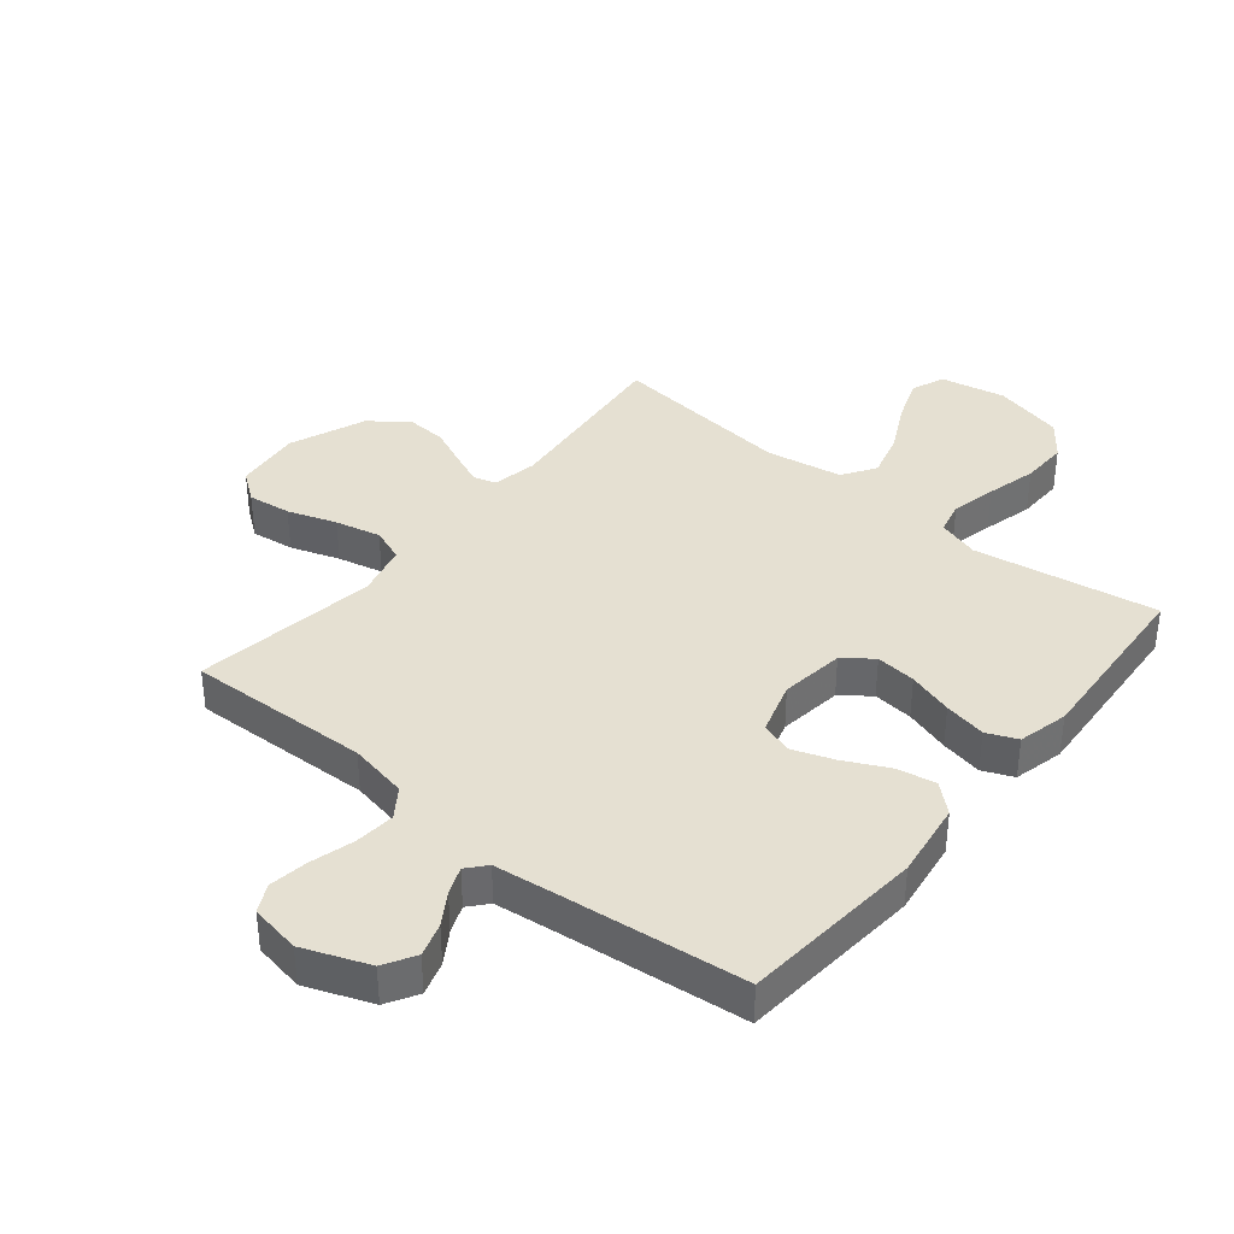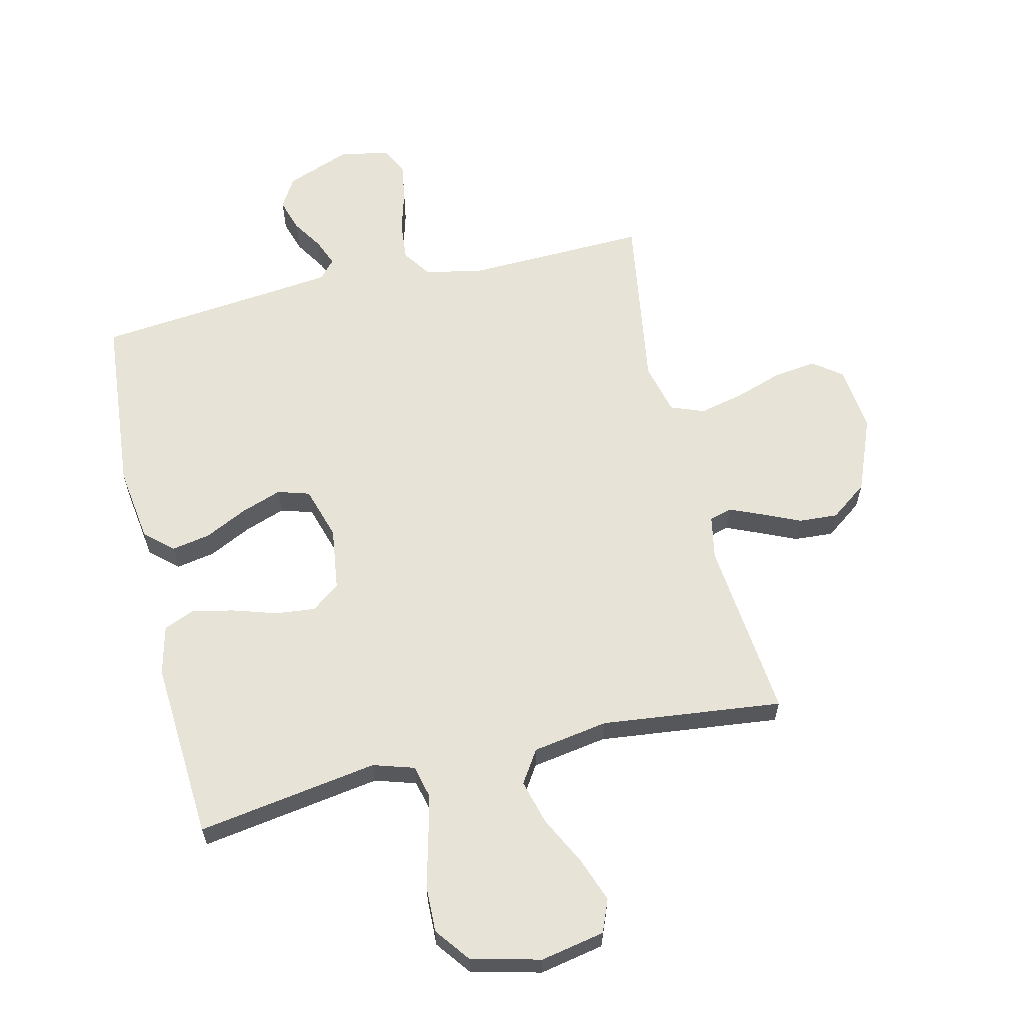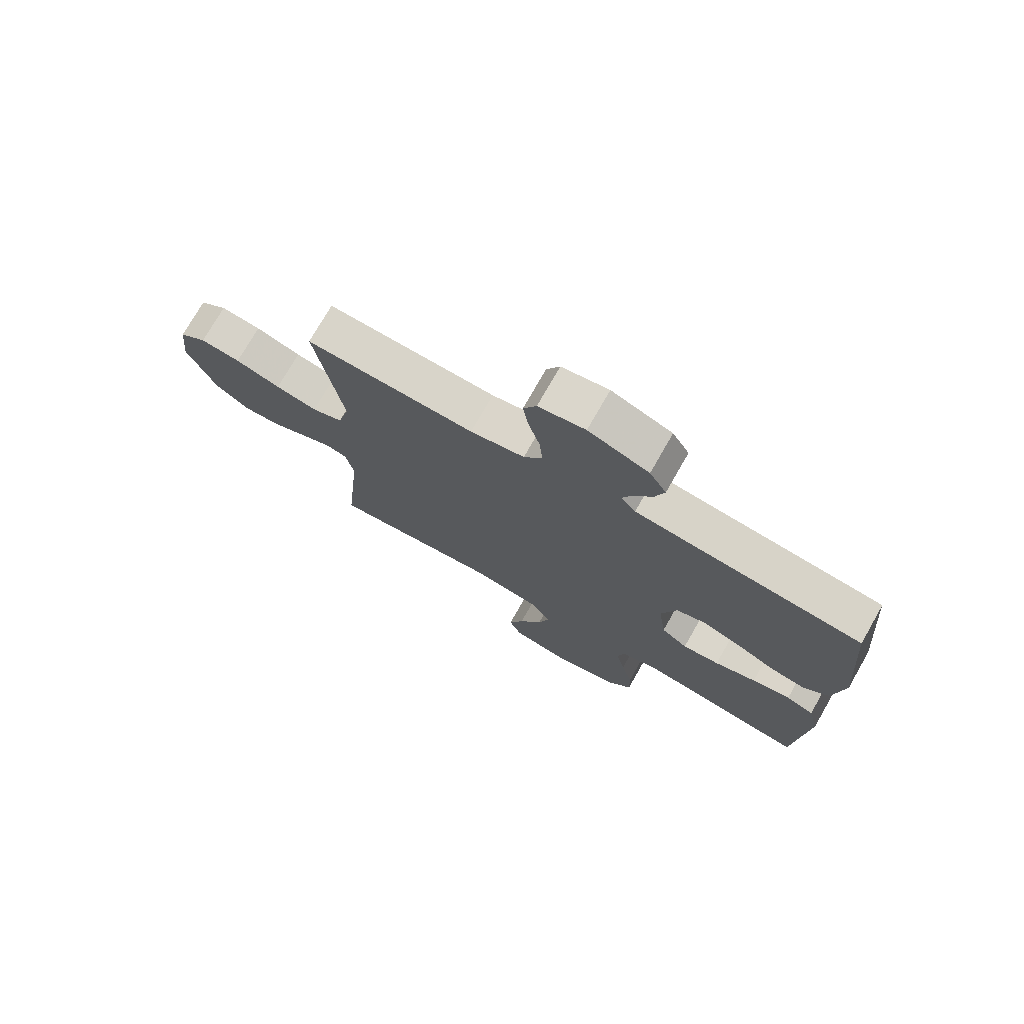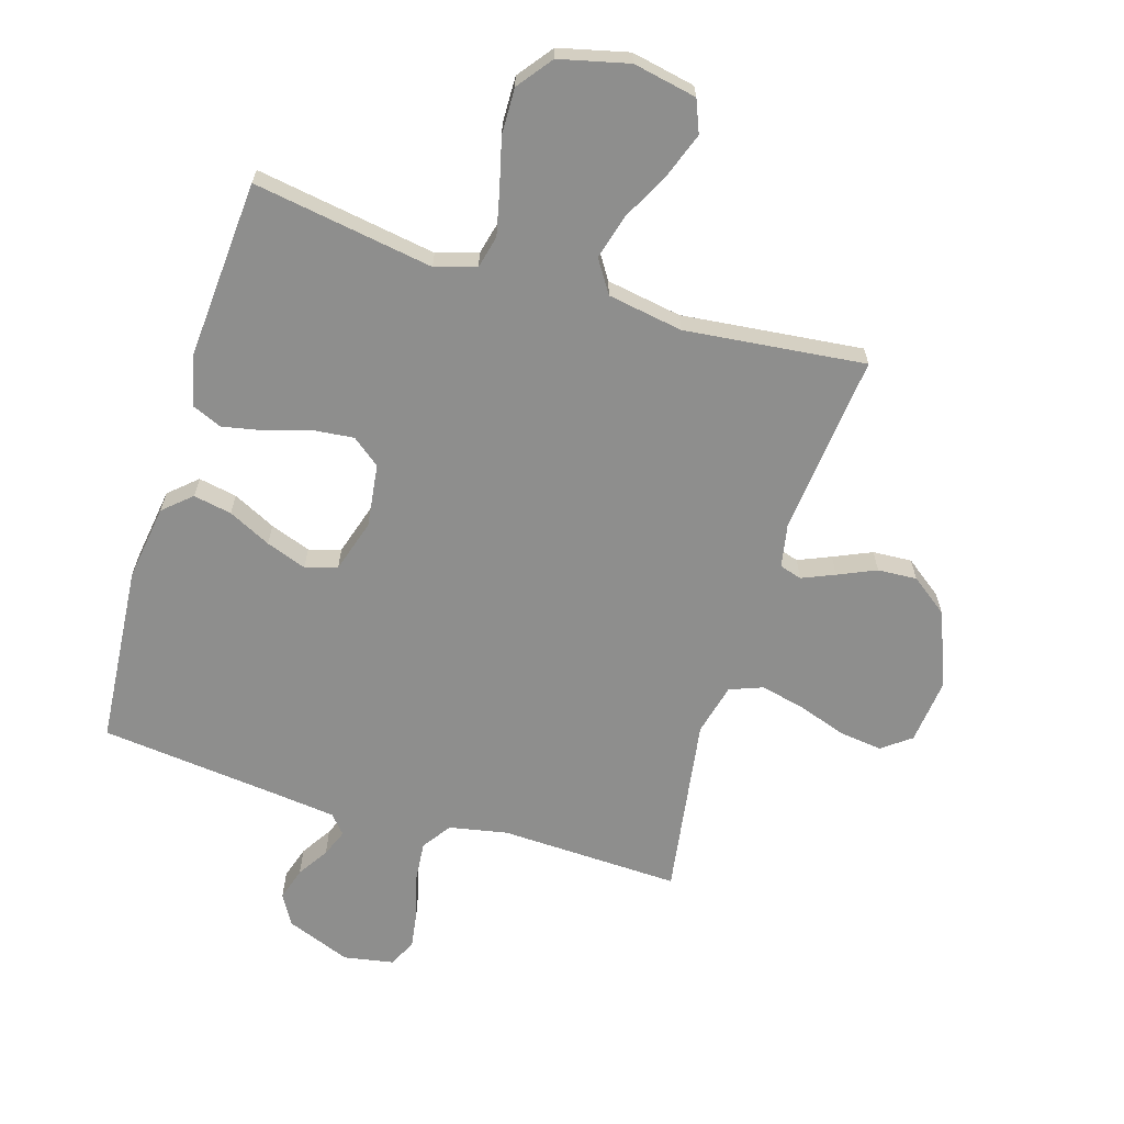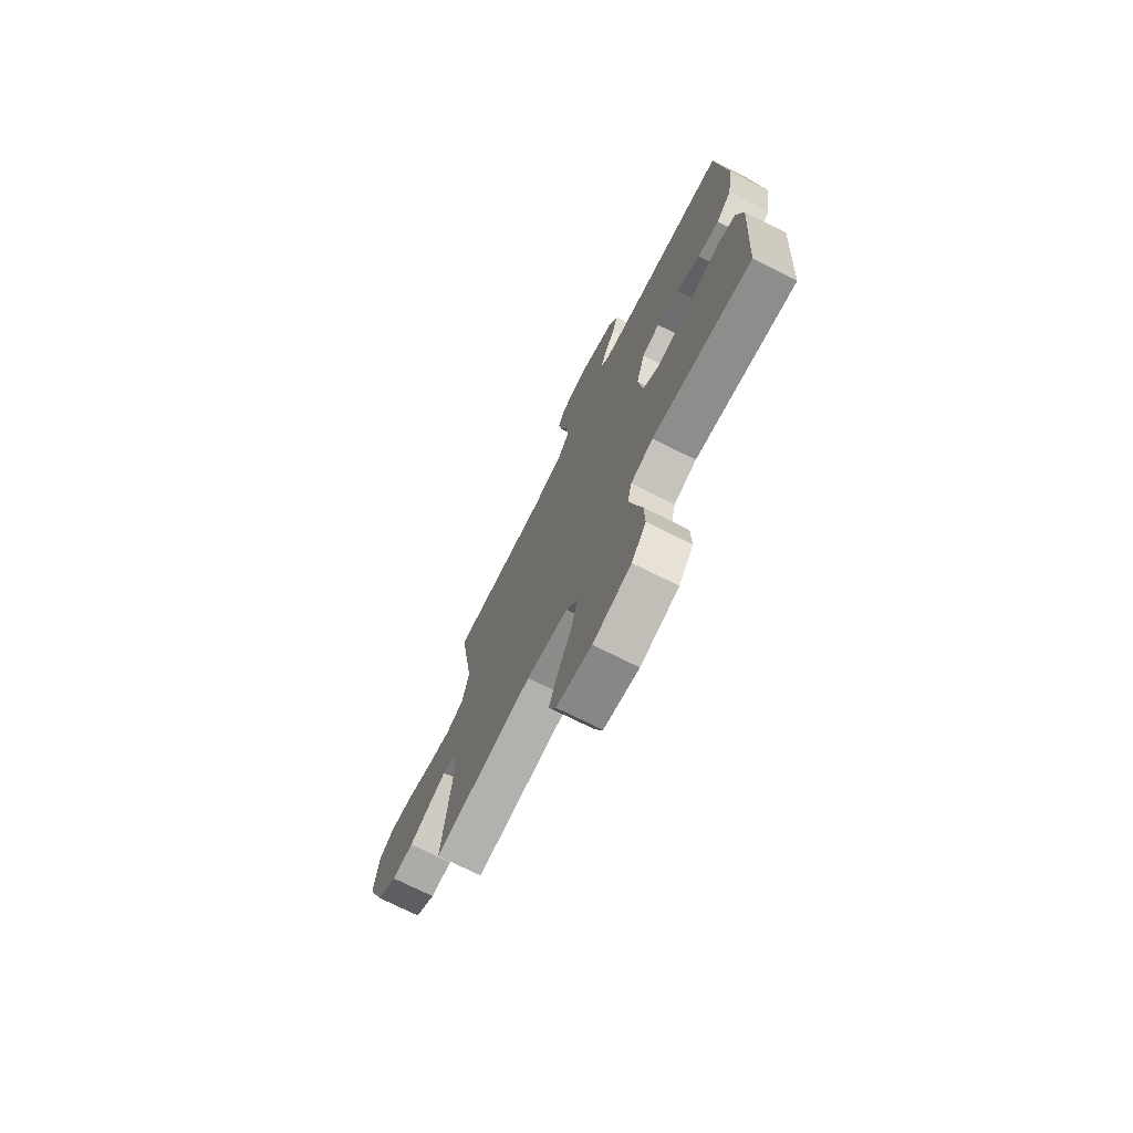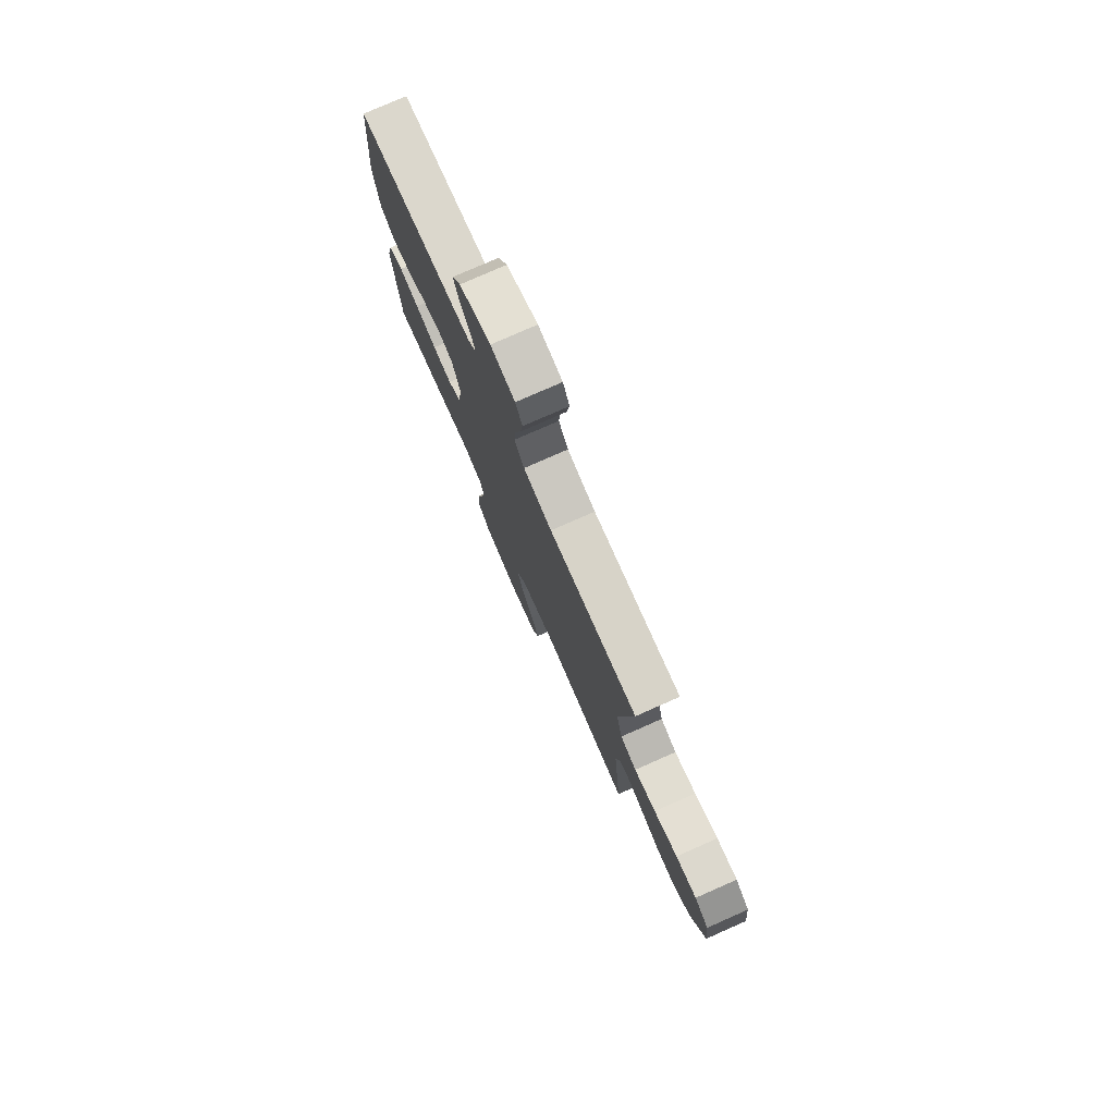
<metadata>
{"format":"obj","ext":"obj","renderer":"f3d","projection":"perspective","resolution":1024,"background":"white","views":[{"elev":37.6,"azim":39.2,"up":"+Y"},{"elev":61.5,"azim":166.8,"up":"+Y"},{"elev":74.9,"azim":29.7,"up":"+Z"},{"elev":-64.9,"azim":162.9,"up":"+Y"},{"elev":-73.2,"azim":63.4,"up":"+Z"},{"elev":78.2,"azim":-113.8,"up":"+Z"}]}
</metadata>
<code>
v 0.5 0.07 0.5
v 0.526 0.07 0.2
v 0.508 0.07 0.074
v 0.462 0.07 0.033
v 0.398 0.07 0.045
v 0.327 0.07 0.08
v 0.26 0.07 0.104
v 0.207 0.07 0.088
v 0.18 0.07 0
v 0.194 0.07 -0.105
v 0.241 0.07 -0.141
v 0.307 0.07 -0.134
v 0.381 0.07 -0.111
v 0.45 0.07 -0.097
v 0.5 0.07 -0.118
v 0.52 0.07 -0.2
v 0.5 0.07 -0.5
v 0.2 0.07 -0.452
v 0.132 0.07 -0.473
v 0.119 0.07 -0.527
v 0.136 0.07 -0.601
v 0.157 0.07 -0.683
v 0.159 0.07 -0.76
v 0.115 0.07 -0.818
v 0 0.07 -0.846
v -0.106 0.07 -0.825
v -0.128 0.07 -0.771
v -0.101 0.07 -0.697
v -0.06 0.07 -0.616
v -0.04 0.07 -0.542
v -0.075 0.07 -0.488
v -0.2 0.07 -0.467
v -0.5 0.07 -0.5
v -0.47 0.07 -0.2
v -0.484 0.07 -0.127
v -0.521 0.07 -0.116
v -0.575 0.07 -0.139
v -0.638 0.07 -0.167
v -0.703 0.07 -0.171
v -0.765 0.07 -0.125
v -0.815 0.07 0
v -0.803 0.07 0.11
v -0.755 0.07 0.146
v -0.684 0.07 0.137
v -0.604 0.07 0.11
v -0.53 0.07 0.093
v -0.475 0.07 0.114
v -0.454 0.07 0.2
v -0.5 0.07 0.5
v -0.2 0.07 0.49
v -0.103 0.07 0.509
v -0.07 0.07 0.557
v -0.076 0.07 0.623
v -0.096 0.07 0.694
v -0.106 0.07 0.758
v -0.083 0.07 0.804
v 0 0.07 0.819
v 0.107 0.07 0.778
v 0.137 0.07 0.727
v 0.12 0.07 0.672
v 0.087 0.07 0.62
v 0.069 0.07 0.575
v 0.096 0.07 0.544
v 0.2 0.07 0.532
v 0.5 0 0.5
v 0.526 0 0.2
v 0.508 0 0.074
v 0.462 0 0.033
v 0.398 0 0.045
v 0.327 0 0.08
v 0.26 0 0.104
v 0.207 0 0.088
v 0.18 0 0
v 0.194 0 -0.105
v 0.241 0 -0.141
v 0.307 0 -0.134
v 0.381 0 -0.111
v 0.45 0 -0.097
v 0.5 0 -0.118
v 0.52 0 -0.2
v 0.5 0 -0.5
v 0.2 0 -0.452
v 0.132 0 -0.473
v 0.119 0 -0.527
v 0.136 0 -0.601
v 0.157 0 -0.683
v 0.159 0 -0.76
v 0.115 0 -0.818
v 0 0 -0.846
v -0.106 0 -0.825
v -0.128 0 -0.771
v -0.101 0 -0.697
v -0.06 0 -0.616
v -0.04 0 -0.542
v -0.075 0 -0.488
v -0.2 0 -0.467
v -0.5 0 -0.5
v -0.47 0 -0.2
v -0.484 0 -0.127
v -0.521 0 -0.116
v -0.575 0 -0.139
v -0.638 0 -0.167
v -0.703 0 -0.171
v -0.765 0 -0.125
v -0.815 0 0
v -0.803 0 0.11
v -0.755 0 0.146
v -0.684 0 0.137
v -0.604 0 0.11
v -0.53 0 0.093
v -0.475 0 0.114
v -0.454 0 0.2
v -0.5 0 0.5
v -0.2 0 0.49
v -0.103 0 0.509
v -0.07 0 0.557
v -0.076 0 0.623
v -0.096 0 0.694
v -0.106 0 0.758
v -0.083 0 0.804
v 0 0 0.819
v 0.107 0 0.778
v 0.137 0 0.727
v 0.12 0 0.672
v 0.087 0 0.62
v 0.069 0 0.575
v 0.096 0 0.544
v 0.2 0 0.532
f 59 60 61
f 58 59 61
f 57 58 61
f 56 57 61
f 55 56 61
f 54 55 61
f 53 54 61
f 52 53 61 62
f 51 52 62 63
f 48 49 50
f 51 63 64
f 50 51 64
f 48 50 64
f 47 48 64
f 43 44 45
f 42 43 45
f 41 42 45
f 40 41 45
f 39 40 45
f 38 39 45
f 37 38 45
f 36 37 45 46
f 35 36 46 47
f 32 33 34
f 35 47 64
f 34 35 64
f 32 34 64
f 31 32 64
f 27 28 29
f 26 27 29
f 25 26 29
f 24 25 29
f 23 24 29
f 22 23 29
f 21 22 29
f 20 21 29 30
f 30 31 64
f 20 30 64
f 19 20 64
f 16 17 18
f 15 16 18
f 14 15 18
f 13 14 18
f 12 13 18
f 11 12 18 19
f 4 5 6
f 3 4 6
f 2 3 6
f 1 2 6
f 64 1 6
f 64 6 7
f 10 11 19
f 9 10 19
f 9 19 64
f 8 9 64
f 7 8 64
f 125 124 123
f 125 123 122
f 125 122 121
f 125 121 120
f 125 120 119
f 125 119 118
f 125 118 117
f 126 125 117 116
f 127 126 116 115
f 114 113 112
f 128 127 115
f 128 115 114
f 128 114 112
f 128 112 111
f 109 108 107
f 109 107 106
f 109 106 105
f 109 105 104
f 109 104 103
f 109 103 102
f 109 102 101
f 110 109 101 100
f 111 110 100 99
f 98 97 96
f 128 111 99
f 128 99 98
f 128 98 96
f 128 96 95
f 93 92 91
f 93 91 90
f 93 90 89
f 93 89 88
f 93 88 87
f 93 87 86
f 93 86 85
f 94 93 85 84
f 128 95 94
f 128 94 84
f 128 84 83
f 82 81 80
f 82 80 79
f 82 79 78
f 82 78 77
f 82 77 76
f 83 82 76 75
f 70 69 68
f 70 68 67
f 70 67 66
f 70 66 65
f 70 65 128
f 71 70 128
f 83 75 74
f 83 74 73
f 128 83 73
f 128 73 72
f 128 72 71
f 1 65 66 2
f 2 66 67 3
f 3 67 68 4
f 4 68 69 5
f 5 69 70 6
f 6 70 71 7
f 7 71 72 8
f 8 72 73 9
f 9 73 74 10
f 10 74 75 11
f 11 75 76 12
f 12 76 77 13
f 13 77 78 14
f 14 78 79 15
f 15 79 80 16
f 16 80 81 17
f 17 81 82 18
f 18 82 83 19
f 19 83 84 20
f 20 84 85 21
f 21 85 86 22
f 22 86 87 23
f 23 87 88 24
f 24 88 89 25
f 25 89 90 26
f 26 90 91 27
f 27 91 92 28
f 28 92 93 29
f 29 93 94 30
f 30 94 95 31
f 31 95 96 32
f 32 96 97 33
f 33 97 98 34
f 34 98 99 35
f 35 99 100 36
f 36 100 101 37
f 37 101 102 38
f 38 102 103 39
f 39 103 104 40
f 40 104 105 41
f 41 105 106 42
f 42 106 107 43
f 43 107 108 44
f 44 108 109 45
f 45 109 110 46
f 46 110 111 47
f 47 111 112 48
f 48 112 113 49
f 49 113 114 50
f 50 114 115 51
f 51 115 116 52
f 52 116 117 53
f 53 117 118 54
f 54 118 119 55
f 55 119 120 56
f 56 120 121 57
f 57 121 122 58
f 58 122 123 59
f 59 123 124 60
f 60 124 125 61
f 61 125 126 62
f 62 126 127 63
f 63 127 128 64
f 64 128 65 1

</code>
